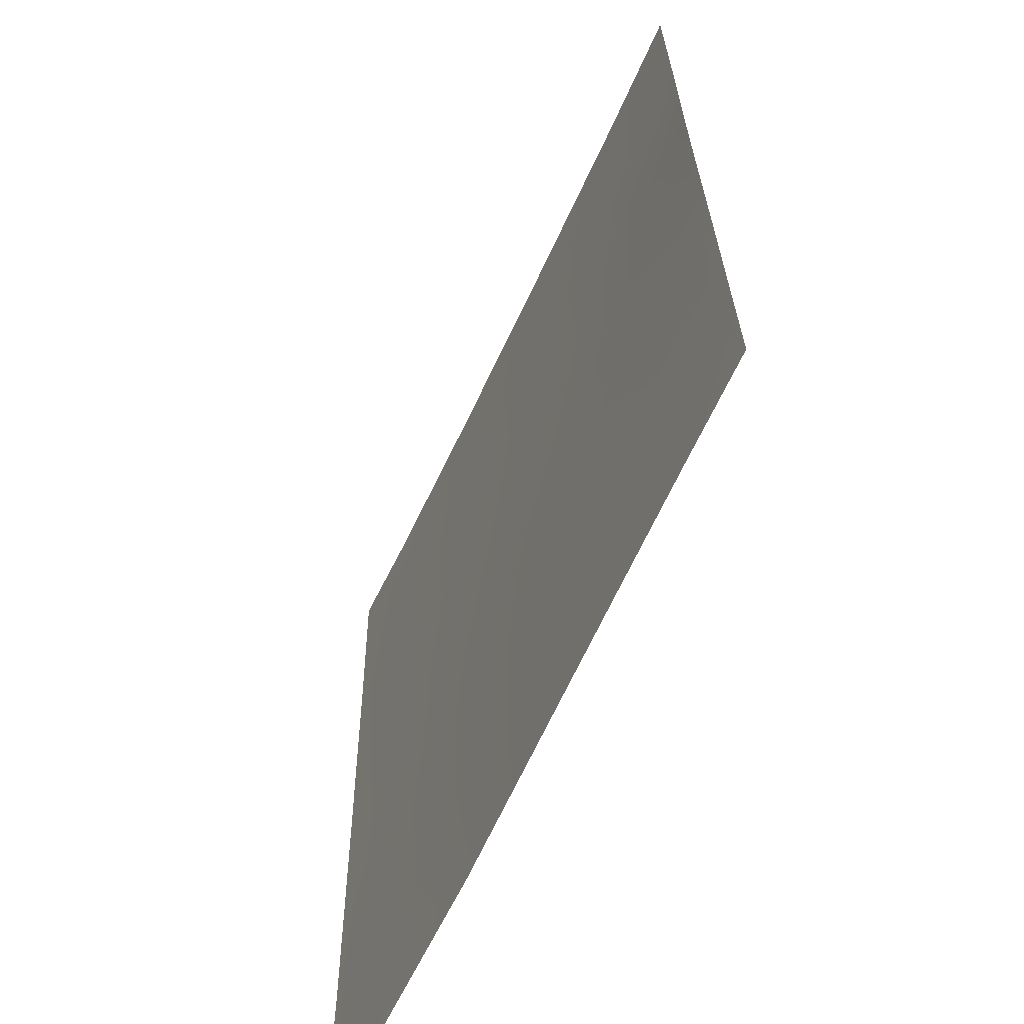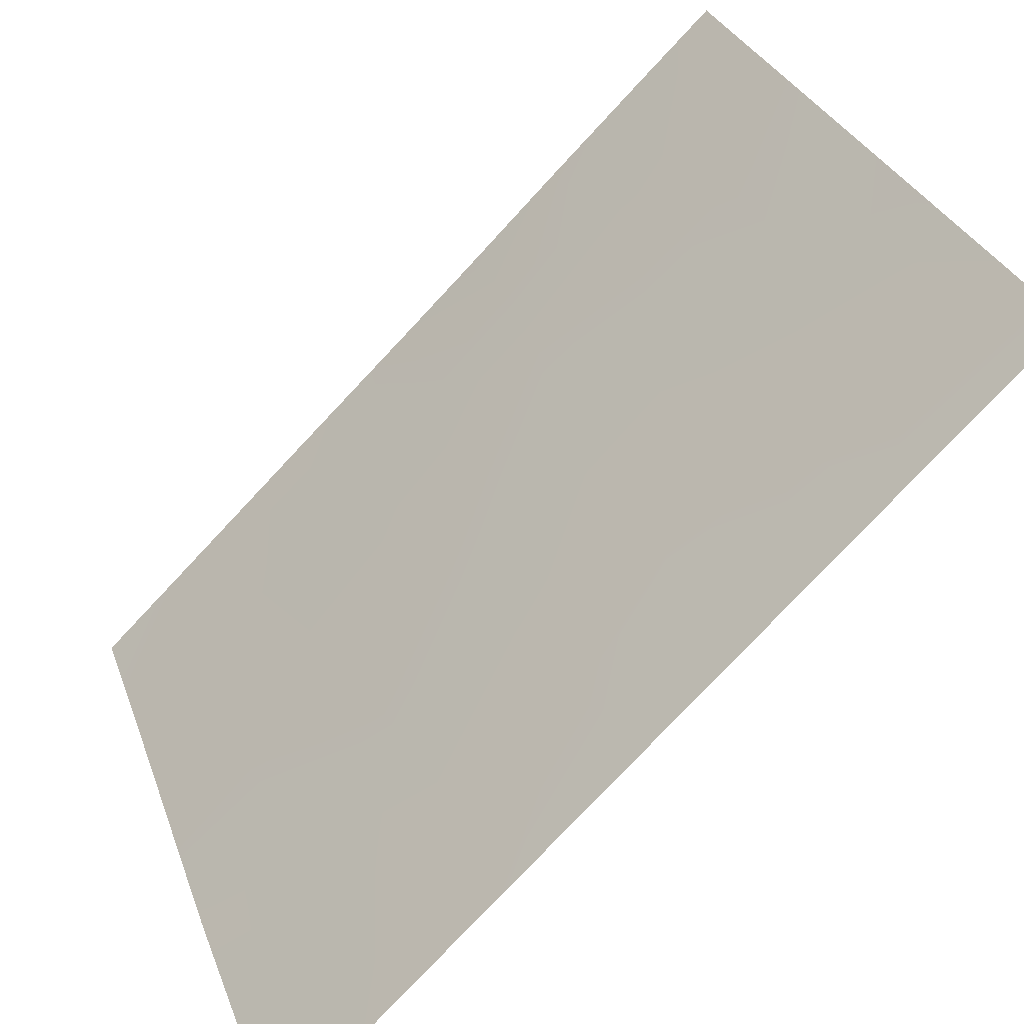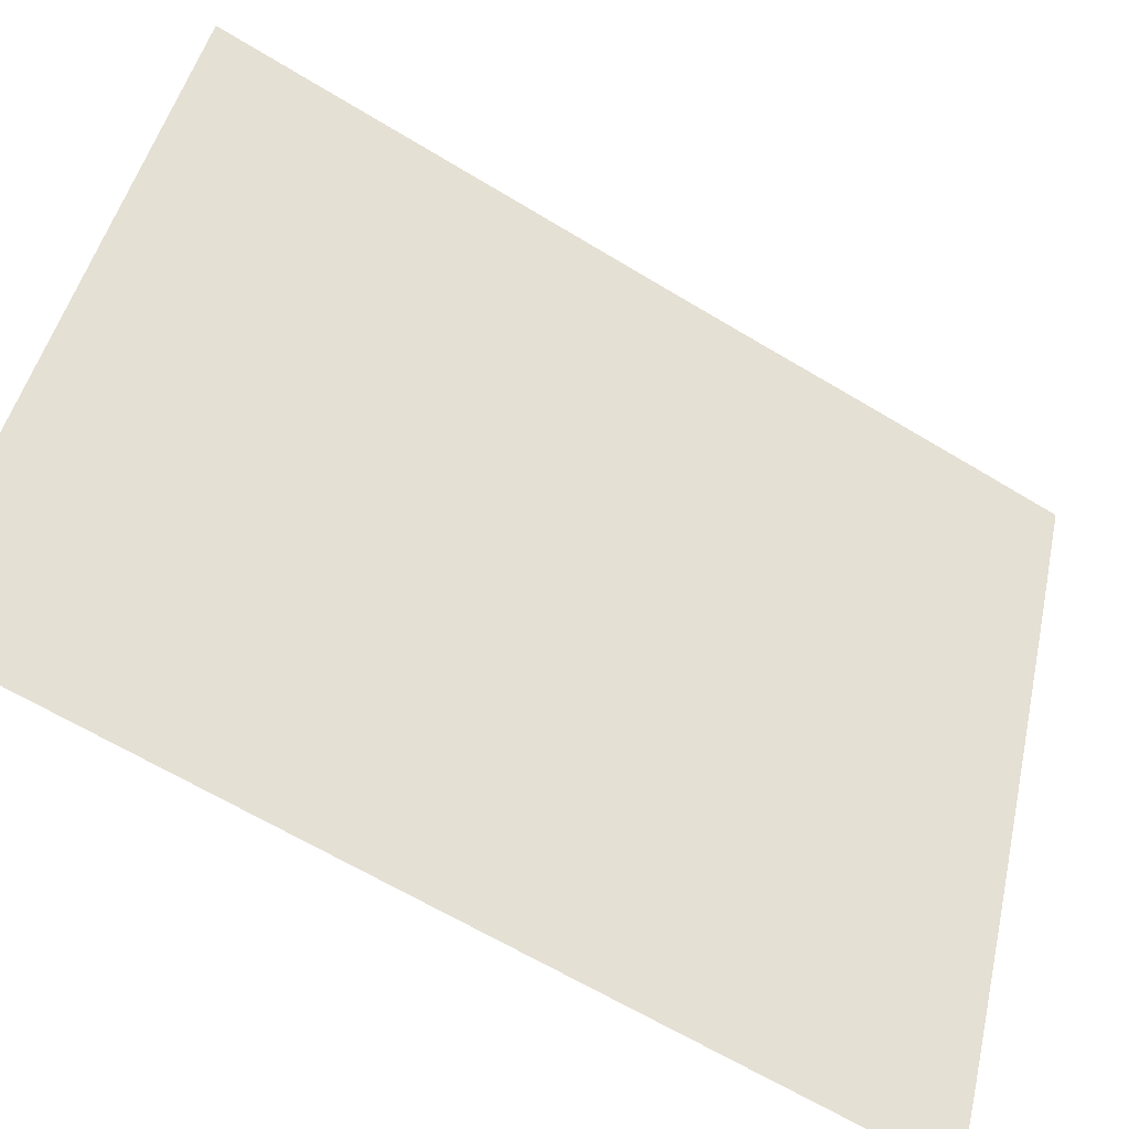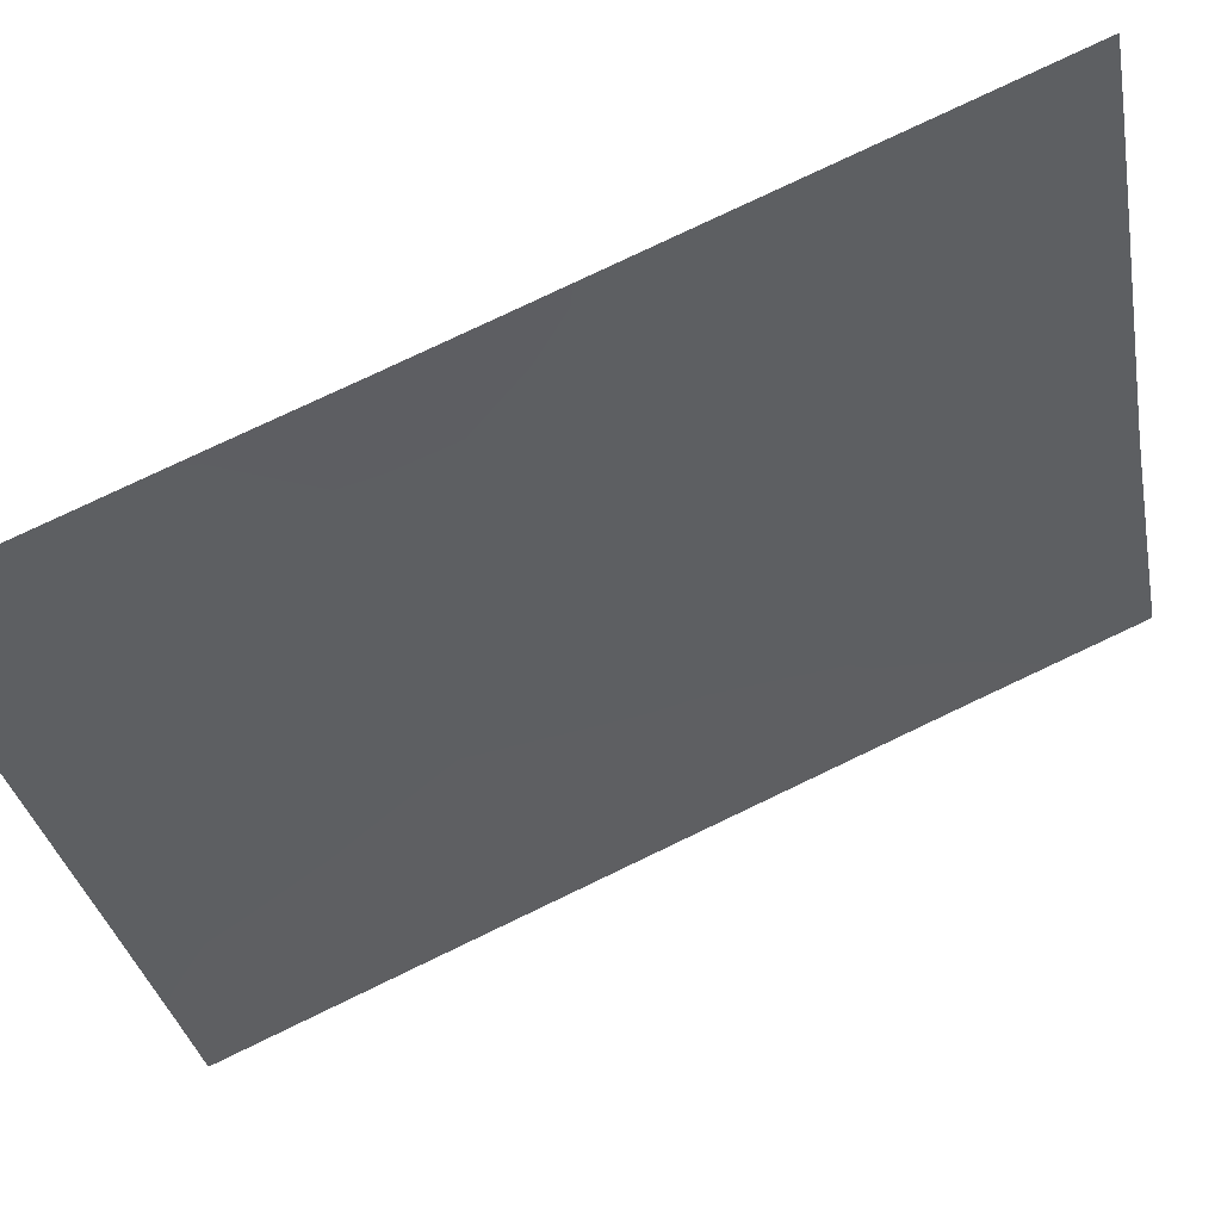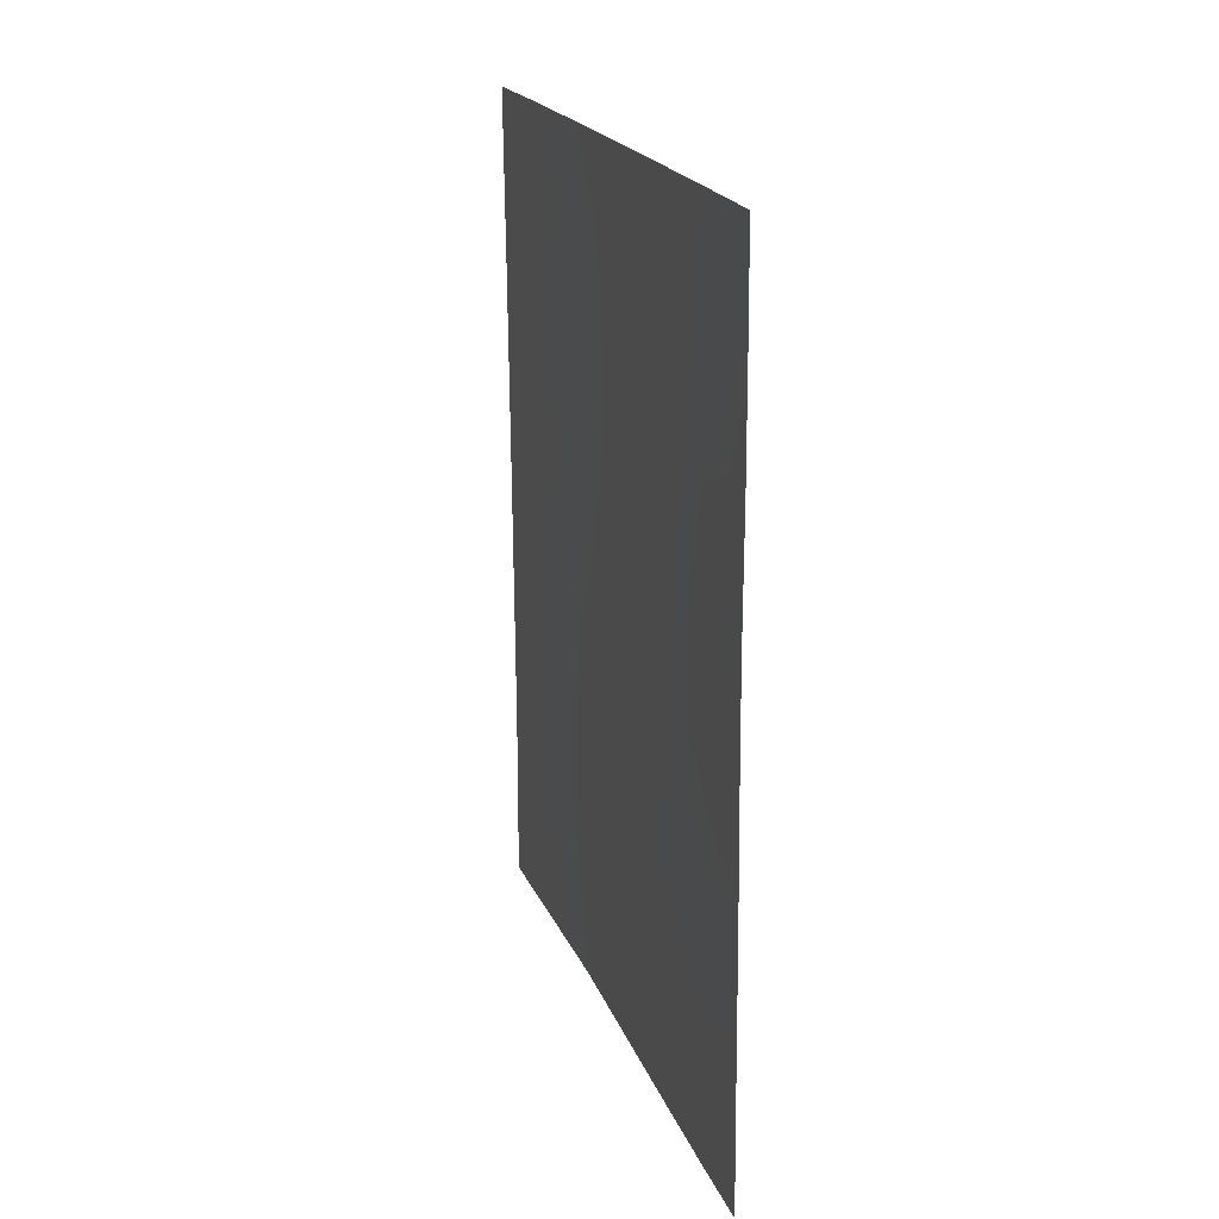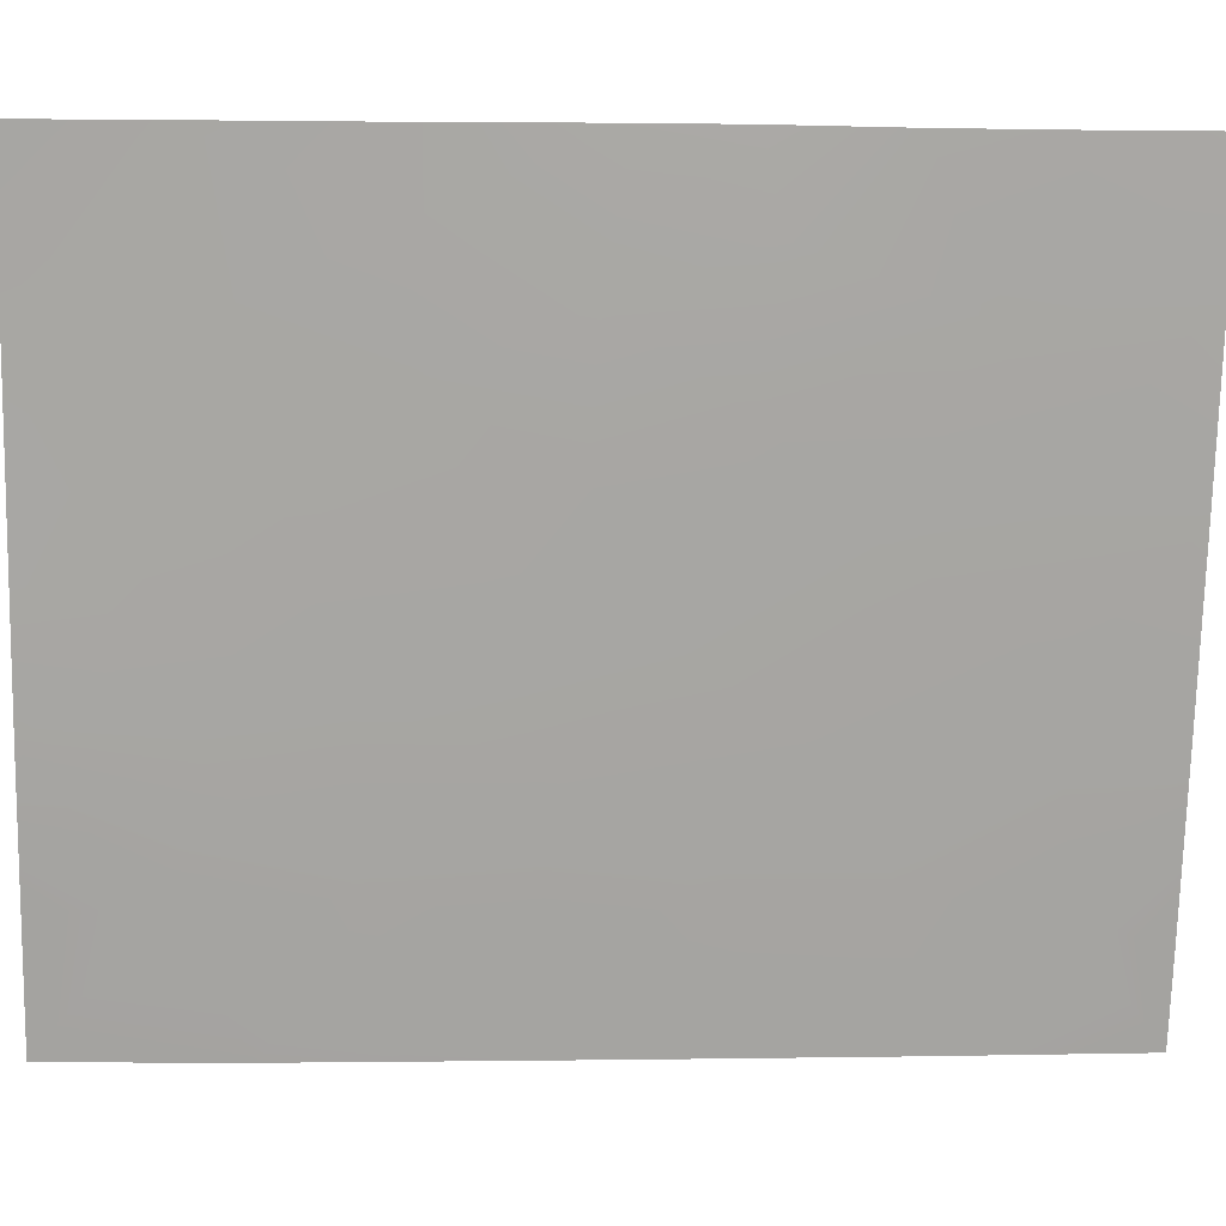
<metadata>
{"format":"obj","ext":"obj","renderer":"f3d","projection":"perspective","resolution":1024,"background":"white","views":[{"elev":24.6,"azim":-0.4,"up":"+Z"},{"elev":-76.9,"azim":137.2,"up":"+Z"},{"elev":-65.5,"azim":58.9,"up":"+Z"},{"elev":79.9,"azim":-115.2,"up":"+Z"},{"elev":20.1,"azim":7.8,"up":"+Y"},{"elev":-8.7,"azim":87.0,"up":"+Z"}]}
</metadata>
<code>
v -95.79 40.65 68.04
v -95.71 43.7 68.26
v -96.97 43.26 65.51
v -94.3 50 71.48
v -98.37 40.38 62.54
v -94.73 38 70.33
v -94.24 38 71.38
v -96.89 46.02 65.78
v -94.28 46.95 71.45
v -98.38 41.8 62.55
v -98.37 38 62.54
v -96.84 38 65.68
v -98.43 50 62.65
v -98.39 44.17 62.57
v -97.73 43.39 63.91
v -97.56 41.6 64.23
v -96.56 48.62 66.52
v -95.31 42.01 69.11
v -94.99 43.82 69.83
v -94.95 50 70.01
v -94.25 39.59 71.4
v -96.96 50 65.68
v -94.29 48.74 71.46
v -97.63 38 64.07
v -97.61 39.37 64.09
v -96.05 46.76 67.59
v -96.08 42.89 67.45
v -95.01 40.1 69.75
v -94.27 41.96 71.43
v -94.64 41.94 70.58
v -97.7 48.79 64.12
v -97.92 50 63.68
v -98.41 47.49 62.61
v -96.35 39.45 66.8
v -94.28 44.11 71.46
v -95.92 50 67.9
v -95.69 48.54 68.37
v -95.47 45.43 68.81
v -96.65 41.31 66.17
v -98.4 45.92 62.59
v -96.13 38 67.25
v -94.29 45.34 71.47
v -94.72 45.57 70.45
v -95.55 38.99 68.55
v -95.39 38 68.87
v -95.04 47.59 69.78
v -96.49 44.78 66.59
v -97.61 45.1 64.2
v -97.6 47.06 64.29
v -97.03 39.94 65.35
f 28 21 6
f 33 31 49
f 10 15 16
f 1 39 27
f 38 19 2
f 6 21 7
f 22 36 17
f 23 9 46
f 24 11 25
f 35 19 43
f 40 49 48
f 29 21 30
f 32 22 31
f 33 13 31
f 44 41 34
f 34 1 44
f 11 5 25
f 35 29 30
f 36 20 37
f 15 14 48
f 41 12 34
f 31 22 17
f 5 10 16
f 9 42 43
f 42 35 43
f 43 19 38
f 10 14 15
f 39 3 27
f 2 47 38
f 2 18 27
f 27 18 1
f 44 6 45
f 44 45 41
f 46 43 38
f 37 46 26
f 18 28 1
f 39 16 3
f 46 9 43
f 17 8 49
f 17 37 26
f 17 26 8
f 18 19 30
f 34 12 50
f 12 24 25
f 21 28 30
f 30 28 18
f 44 28 6
f 28 44 1
f 1 34 39
f 19 18 2
f 48 14 40
f 49 40 33
f 3 48 8
f 8 48 49
f 23 20 4
f 37 20 46
f 47 8 26
f 47 2 27
f 47 26 38
f 46 38 26
f 31 17 49
f 30 19 35
f 31 13 32
f 48 3 15
f 46 20 23
f 25 5 16
f 25 16 50
f 34 50 39
f 50 12 25
f 50 16 39
f 3 16 15
f 17 36 37
f 27 3 47
f 47 3 8

</code>
